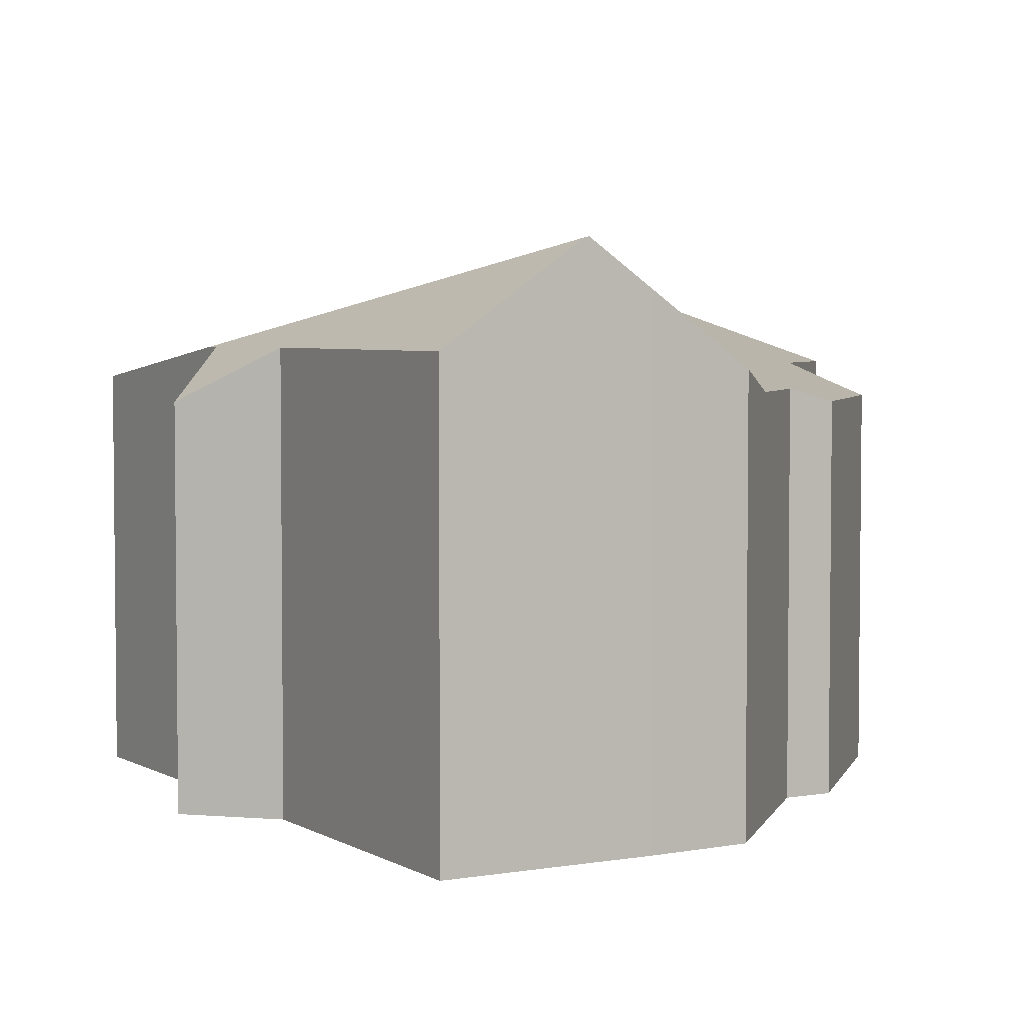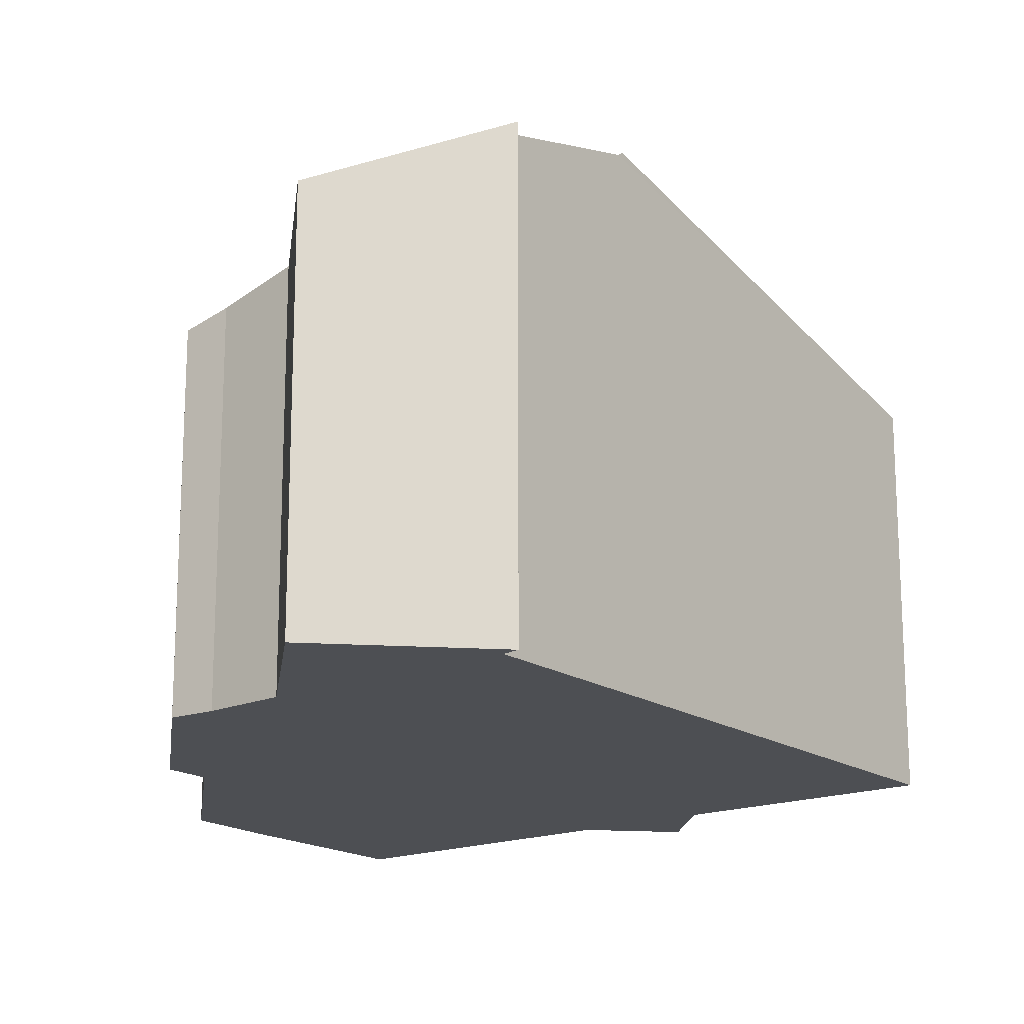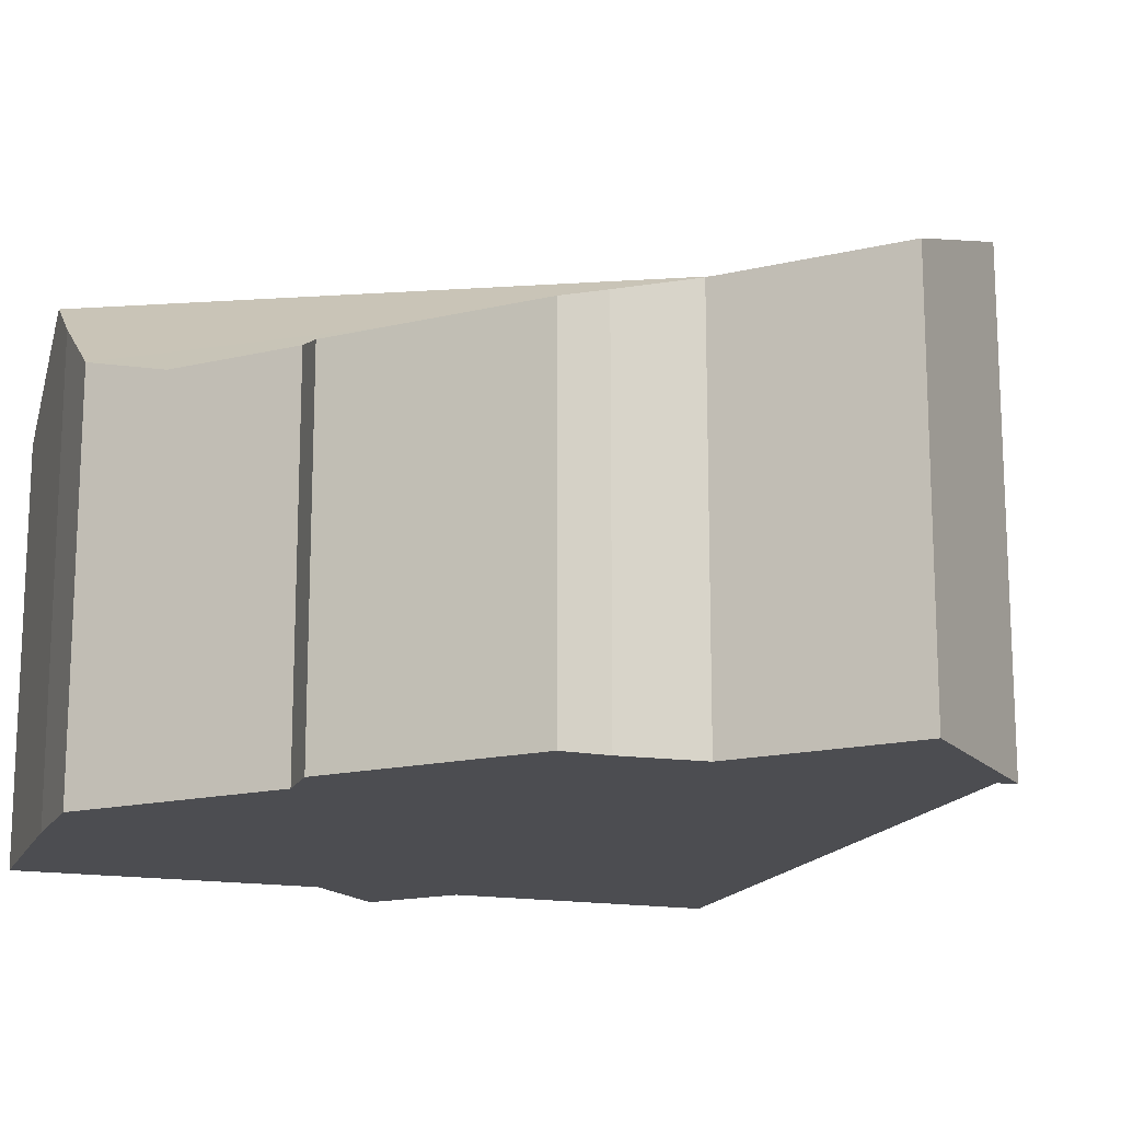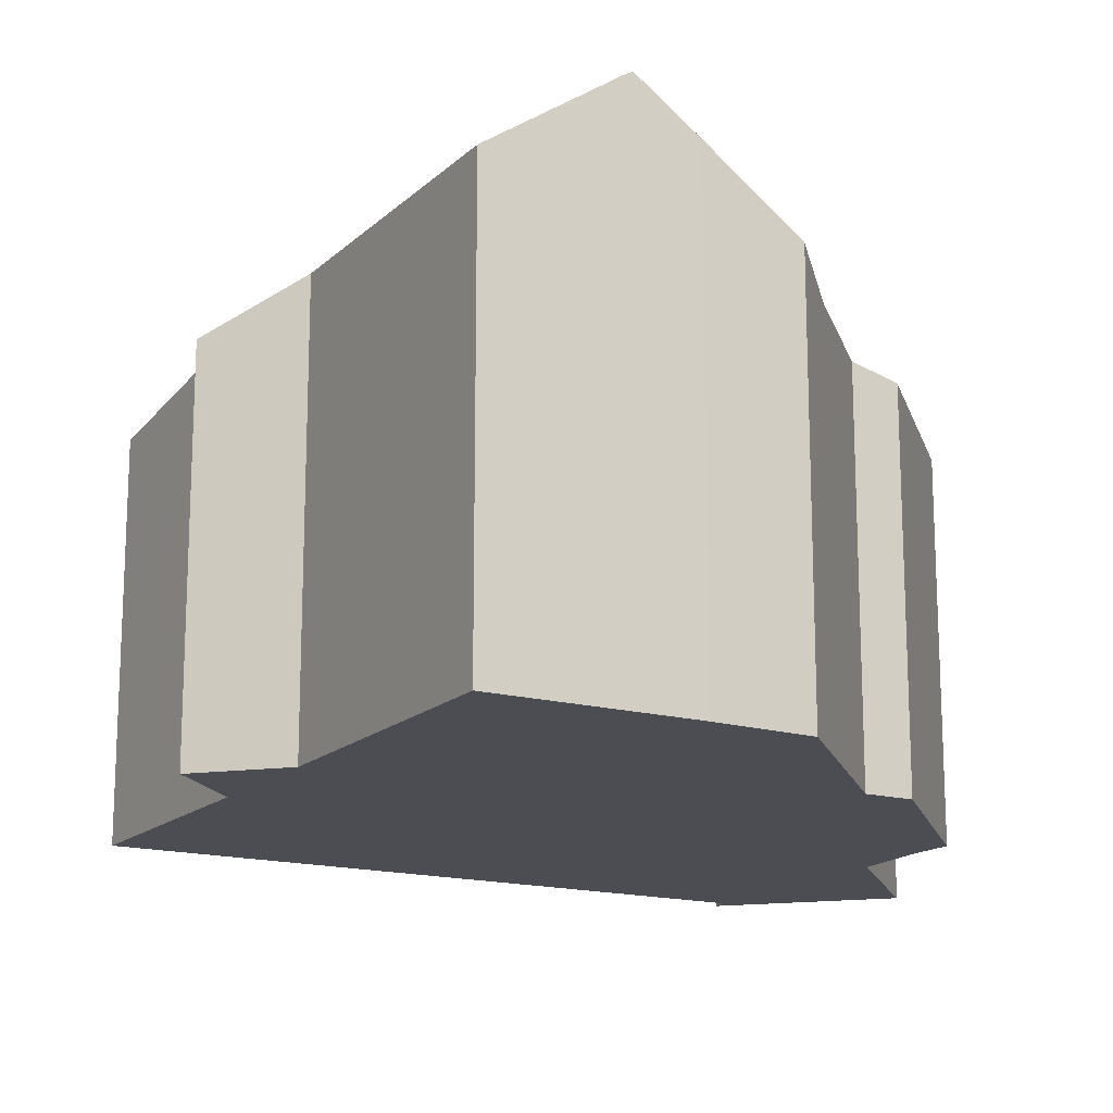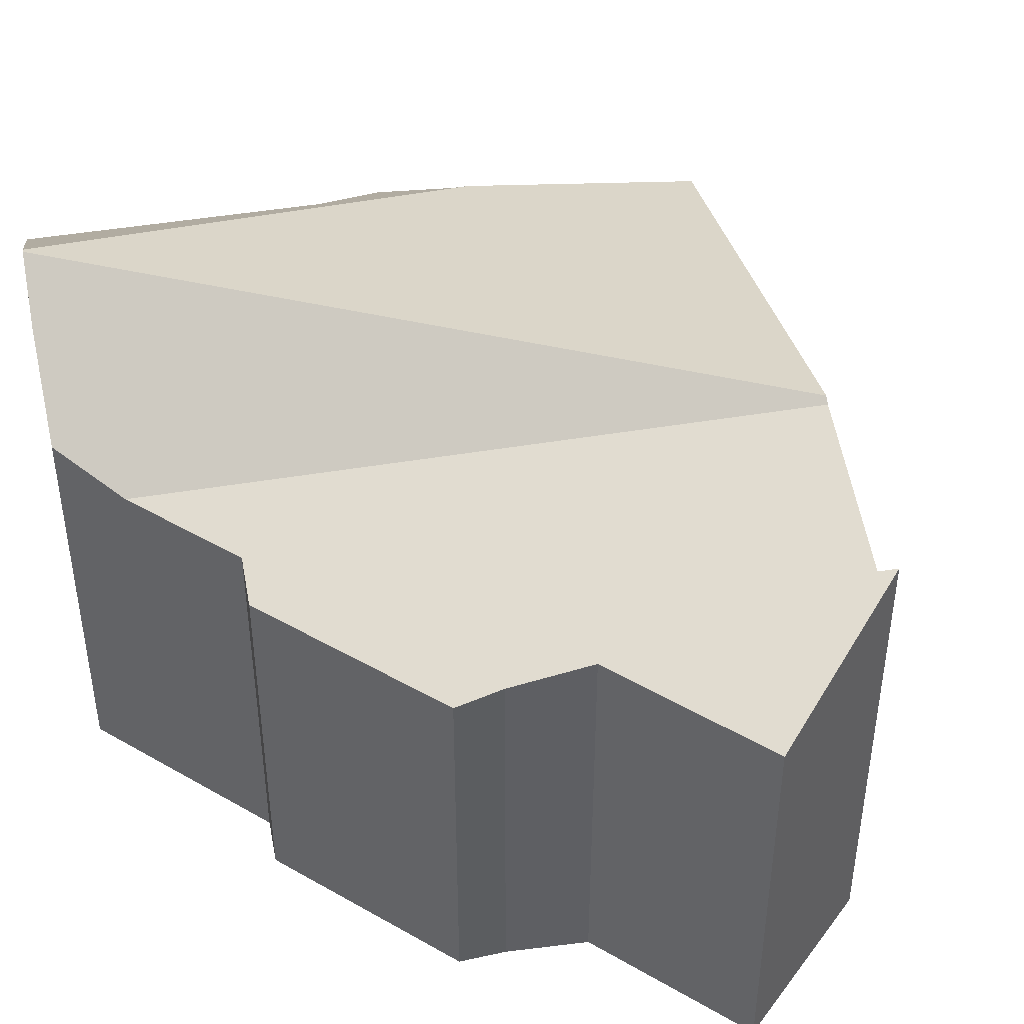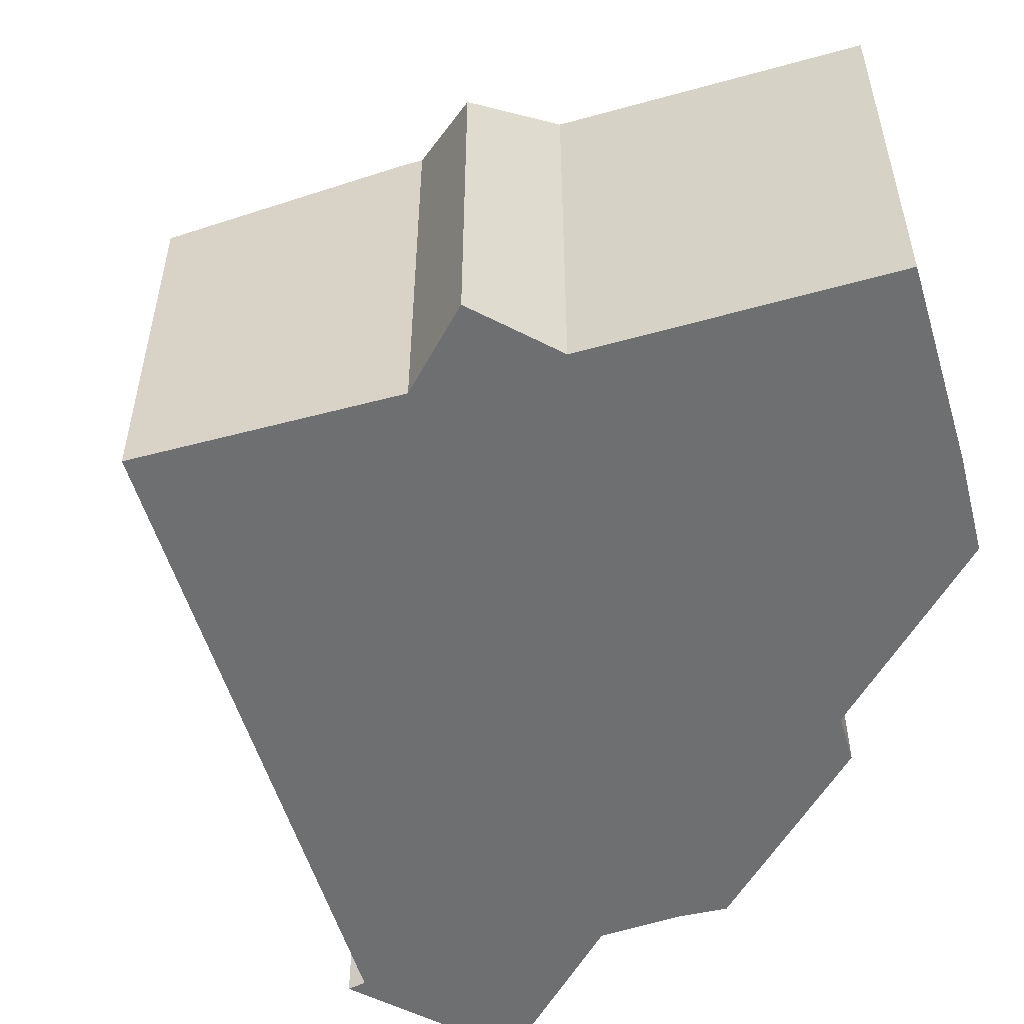
<metadata>
{"format":"obj","ext":"obj","renderer":"f3d","projection":"perspective","resolution":1024,"background":"white","views":[{"elev":4.0,"azim":-147.6,"up":"+Y"},{"elev":-17.7,"azim":9.9,"up":"+Y"},{"elev":-16.2,"azim":-46.4,"up":"+Y"},{"elev":-16.3,"azim":-147.4,"up":"+Y"},{"elev":44.5,"azim":-38.8,"up":"+Y"},{"elev":-54.6,"azim":168.6,"up":"+Y"}]}
</metadata>
<code>
v  9.031 7.273 -1.051
v  1.271 8.828 -2.544
v  9.288 7.272 -0.919
v  6.886 7.277 -2.164
v  8.55 6.433 -2.682
v  2.346 7.253 -4.57
v  9.075 8.848 8.37
v  1.234 8.848 -2.474
v  13 6.74 0.978
v  0.734 8.115 -1.532
v  0 6.973 4.27e-16
v  0.445 6.609 1.429
v  9.019 8.767 8.474
v  2.655 6.618 8.43
v  0.764 6.4 4.432
v  1.927 6.406 8.102
v  3.86 6.95 9.142
v  7.89 8.091 11.26
v  4.798 6.944 12.21
v  7.645 8.028 11.06
v  1.152 6.609 3.696
v  2.655 -5.162e-16 8.43
v  1.927 -4.961e-16 8.102
v  3.86 -5.598e-16 9.142
v  4.798 -7.474e-16 12.21
v  0.764 -2.714e-16 4.432
v  0 0 0
v  1.152 -2.263e-16 3.696
v  0.445 -8.75e-17 1.429
v  7.89 -6.895e-16 11.26
v  7.645 -6.775e-16 11.06
v  9.019 -5.189e-16 8.474
v  13 -5.989e-17 0.978
v  9.075 -5.125e-16 8.37
v  9.031 6.436e-17 -1.051
v  9.288 5.627e-17 -0.919
v  6.886 1.325e-16 -2.164
v  2.346 2.798e-16 -4.57
v  8.55 1.642e-16 -2.682
v  1.271 1.558e-16 -2.544
v  0.734 9.381e-17 -1.532
v  1.234 1.515e-16 -2.474
g defaultobject
f 1 2 3
f 2 1 4
f 4 1 5
f 2 4 6
f 7 2 8
f 2 7 3
f 3 7 9
f 10 7 8
f 7 10 11
f 7 11 12
f 7 12 13
f 14 15 16
f 15 14 17
f 18 17 19
f 17 18 20
f 17 20 15
f 15 20 21
f 20 12 21
f 12 20 13
f 16 22 14
f 22 16 23
f 14 24 17
f 24 14 22
f 24 19 17
f 19 24 25
f 15 23 16
f 23 15 26
f 27 12 11
f 12 27 21
f 21 27 28
f 28 27 29
f 19 30 18
f 30 19 25
f 31 13 20
f 13 31 9
f 9 31 32
f 9 32 33
f 33 32 34
f 9 7 13
f 30 20 18
f 20 30 31
f 33 3 9
f 3 33 1
f 1 33 35
f 35 33 36
f 37 6 4
f 6 37 38
f 35 5 1
f 5 35 39
f 5 37 4
f 37 5 39
f 6 8 2
f 8 6 10
f 10 6 38
f 10 38 40
f 10 40 41
f 41 40 42
f 41 11 10
f 11 41 27
f 28 15 21
f 15 28 26
f 36 32 31
f 32 36 33
f 32 33 34
f 41 29 27
f 29 41 42
f 29 42 40
f 29 40 38
f 29 38 28
f 28 38 37
f 28 37 23
f 23 37 22
f 22 37 24
f 24 37 39
f 24 39 25
f 25 39 35
f 25 35 31
f 25 31 30
f 31 35 36
f 23 26 28

</code>
